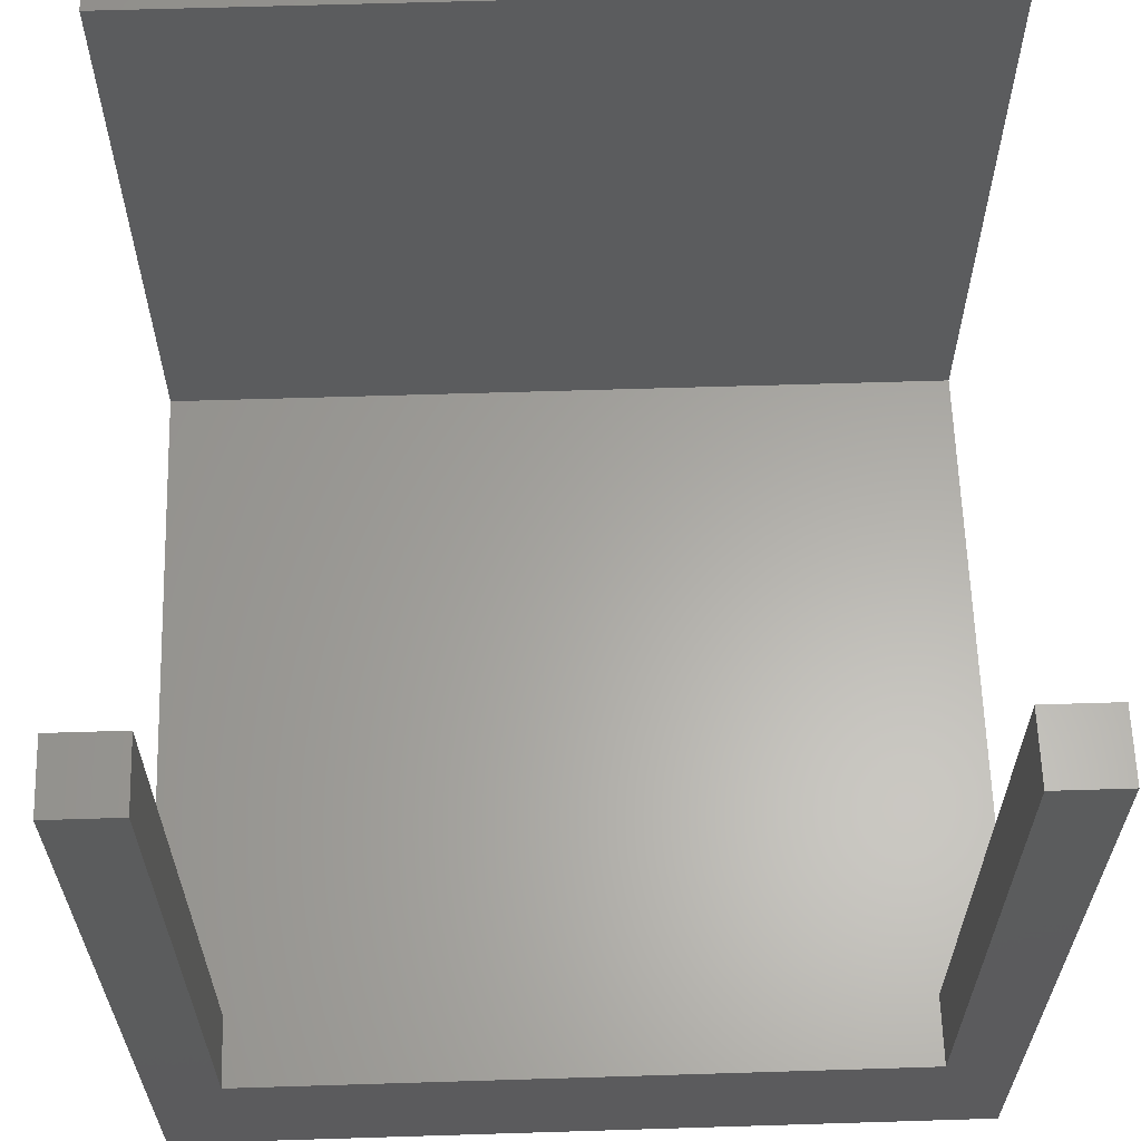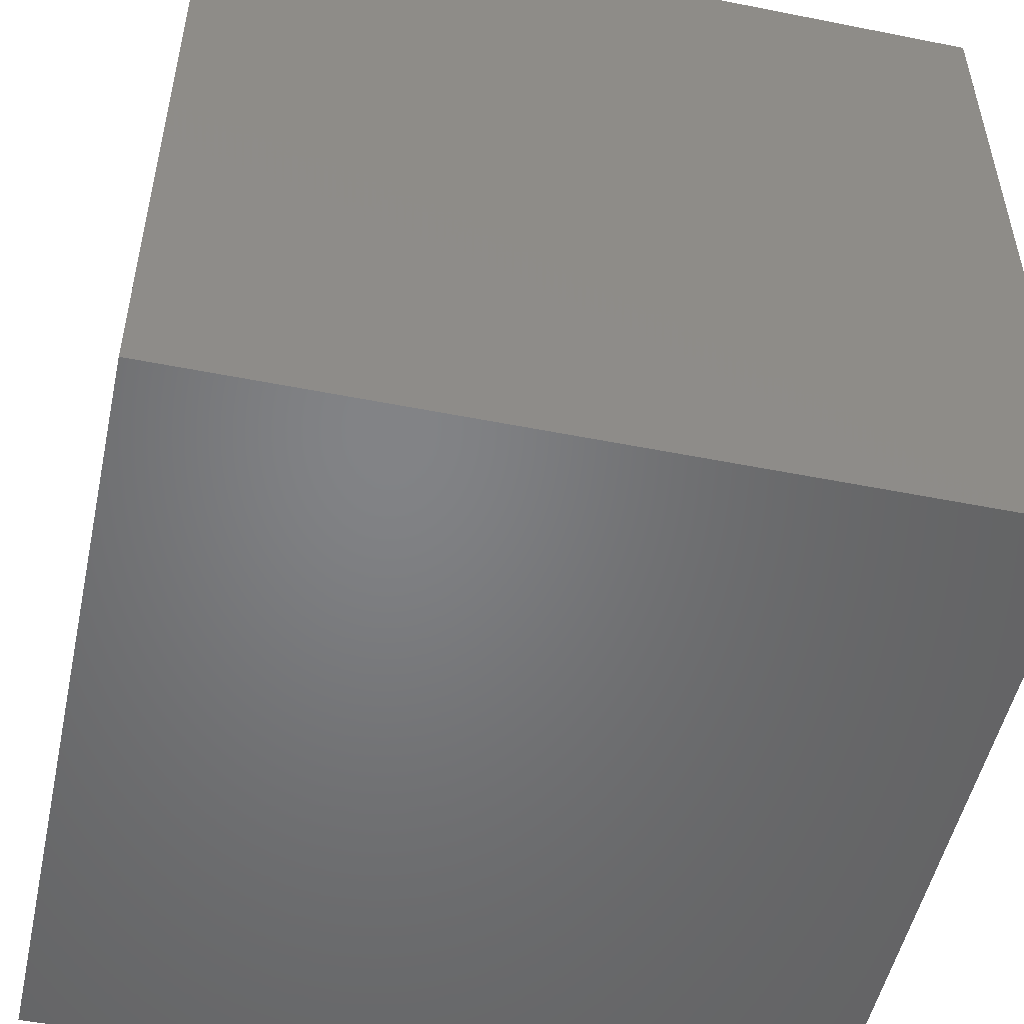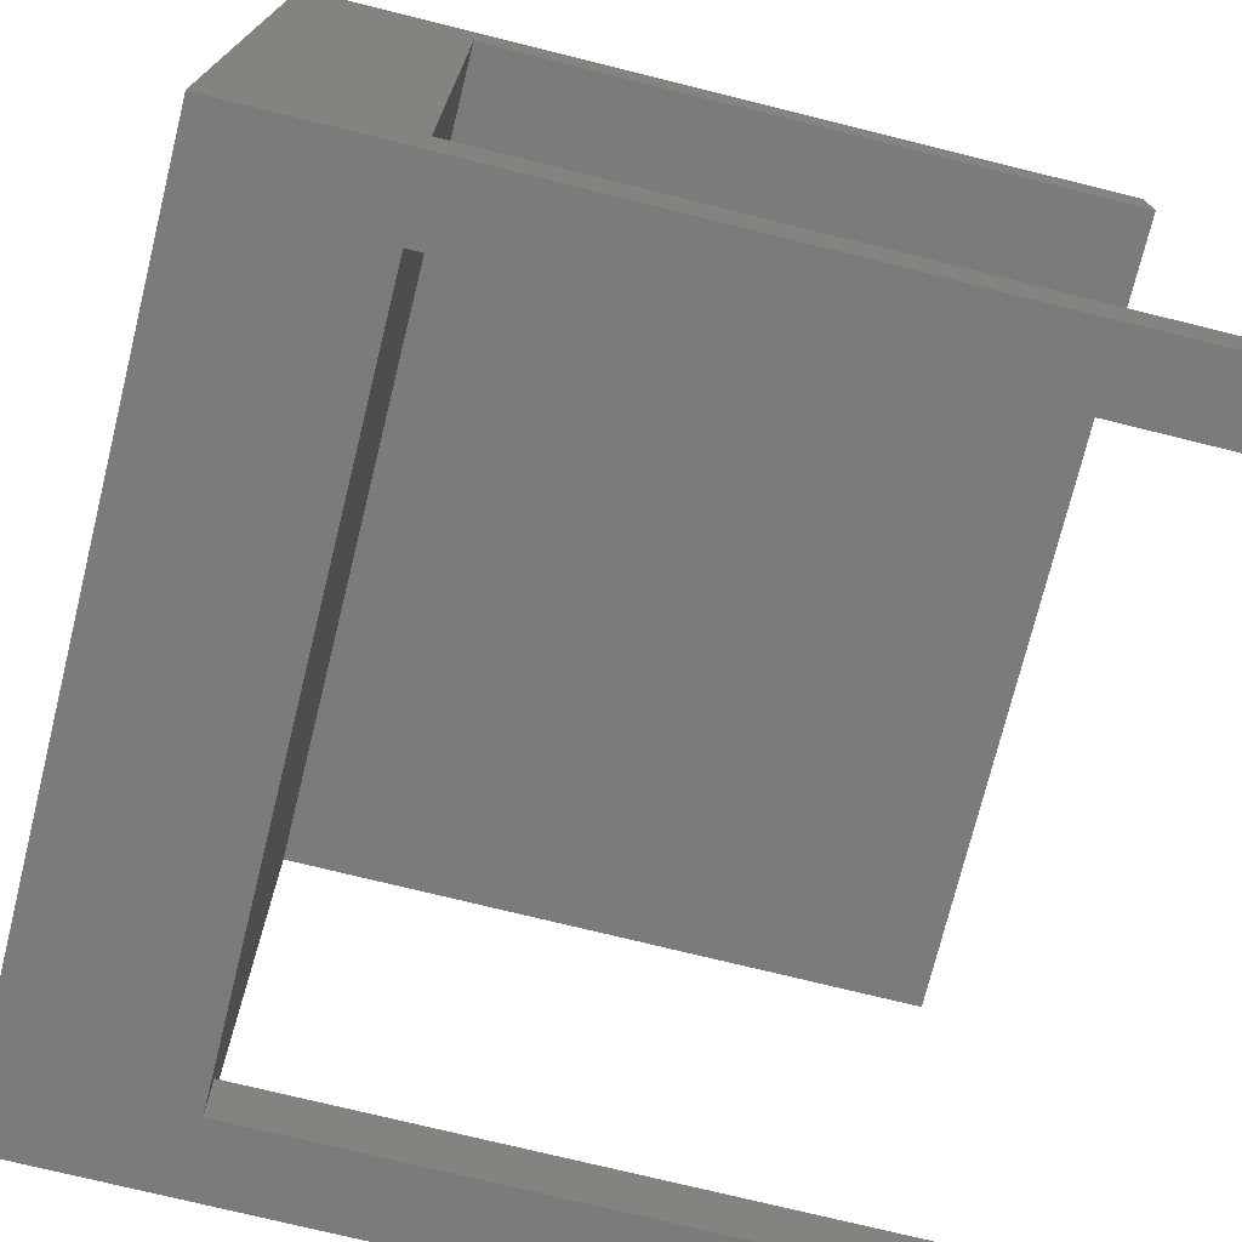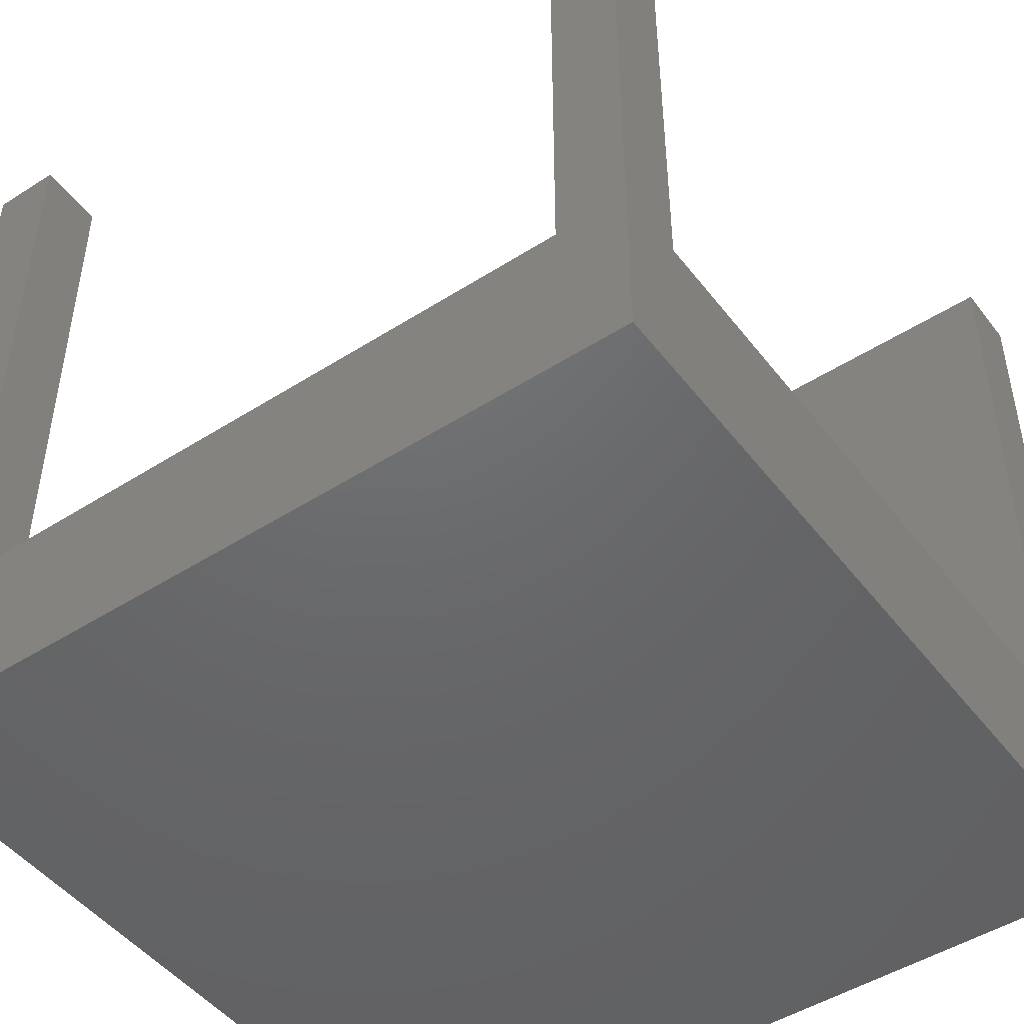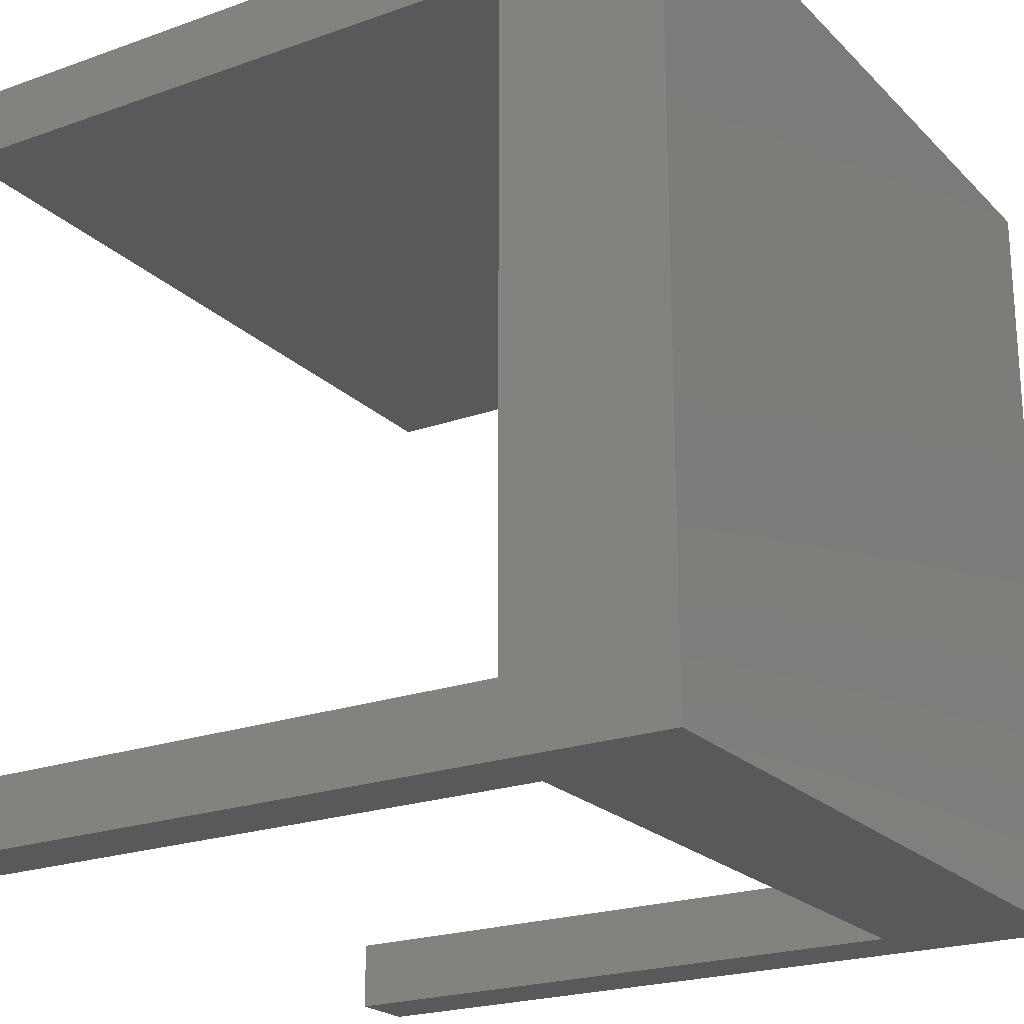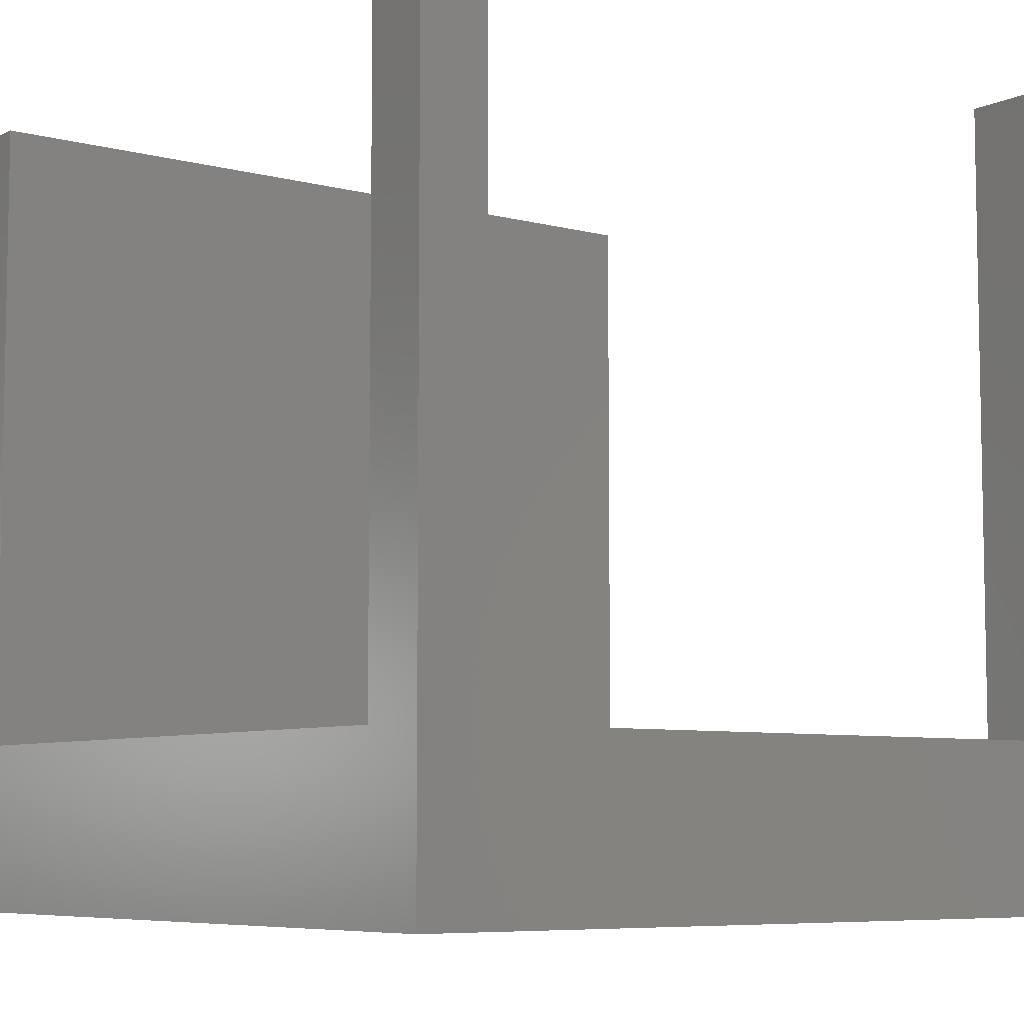
<metadata>
{"format":"stl","ext":"stl","renderer":"f3d","projection":"perspective","resolution":1024,"background":"white","views":[{"elev":62.4,"azim":-1.8,"up":"+Z"},{"elev":-51.3,"azim":167.8,"up":"+Z"},{"elev":-74.1,"azim":-103.9,"up":"+Y"},{"elev":-47.7,"azim":35.7,"up":"+Z"},{"elev":-22.1,"azim":121.8,"up":"+Y"},{"elev":-6.9,"azim":-37.4,"up":"+Z"}]}
</metadata>
<code>
# stl→obj: 24 verts, 44 faces
v 0 26.5 6
v 0 29 0
v 0 2.5 6
v 0 0 0
v 0 0 29
v 0 26.5 29
v 0 29 29
v 0 2.5 29
v 2.5 0 6
v 29 0 0
v 2.5 0 29
v 29 0 29
v 26.5 0 29
v 26.5 0 6
v 29 29 0
v 29 29 29
v 29 26.5 29
v 29 26.5 6
v 26.5 2.5 6
v 29 2.5 6
v 2.5 2.5 6
v 2.5 2.5 29
v 26.5 2.5 29
v 29 2.5 29
f 1 2 3
f 4 5 3
f 4 3 2
f 2 1 6
f 2 6 7
f 3 5 8
f 9 4 10
f 9 11 5
f 12 13 10
f 13 14 10
f 5 4 9
f 14 9 10
f 4 2 10
f 10 2 15
f 2 7 15
f 15 7 16
f 7 6 17
f 16 7 17
f 6 1 18
f 17 6 18
f 19 20 1
f 1 3 21
f 14 1 21
f 9 14 21
f 14 19 1
f 20 18 1
f 3 8 21
f 21 8 22
f 8 5 11
f 22 8 11
f 11 9 21
f 22 11 21
f 14 13 19
f 19 13 23
f 23 13 12
f 24 23 12
f 20 10 15
f 20 24 12
f 16 17 15
f 17 18 15
f 12 10 20
f 18 20 15
f 19 23 20
f 20 23 24

</code>
